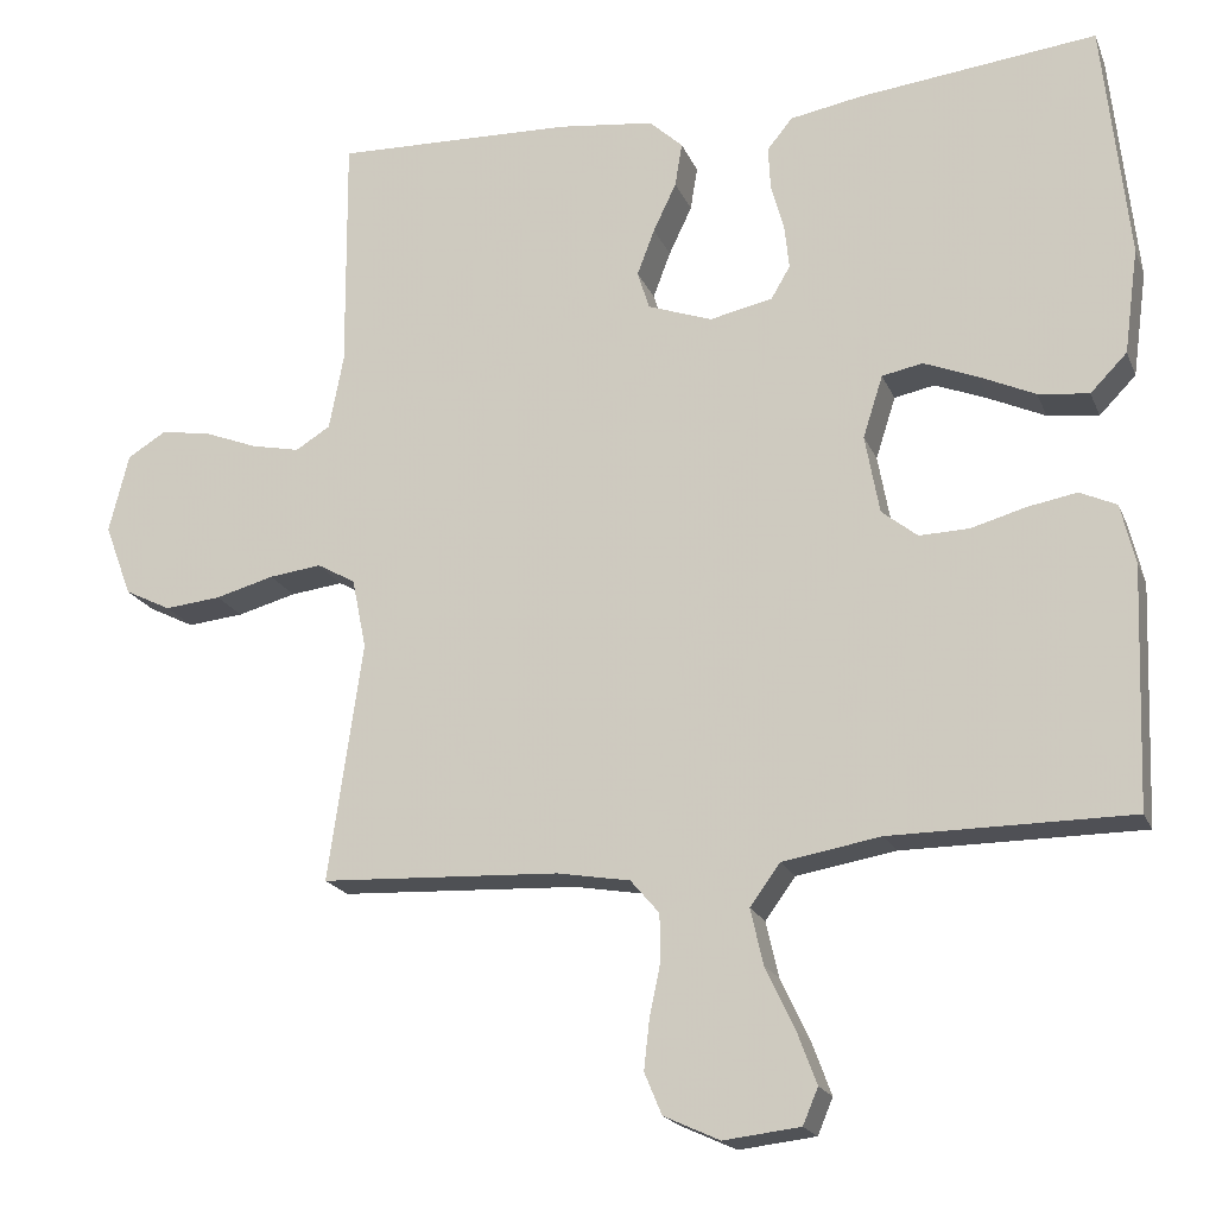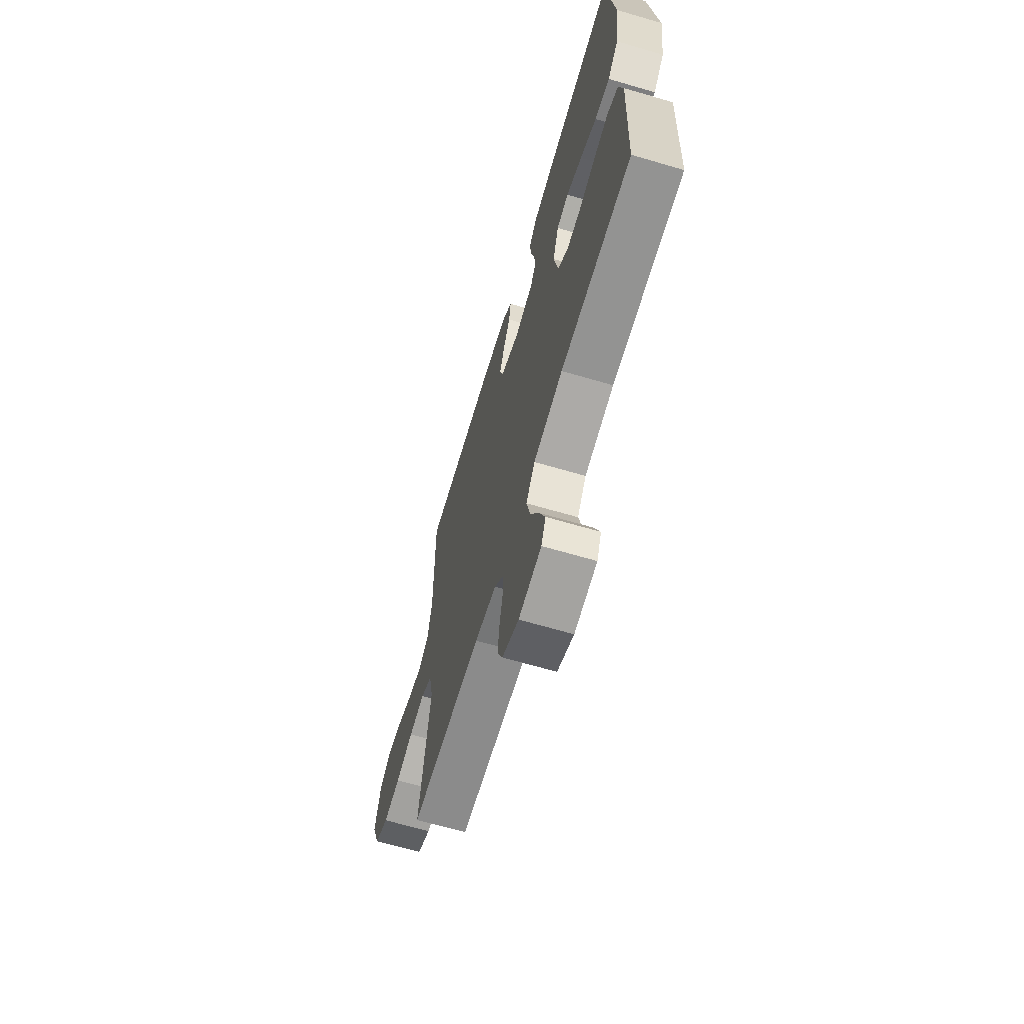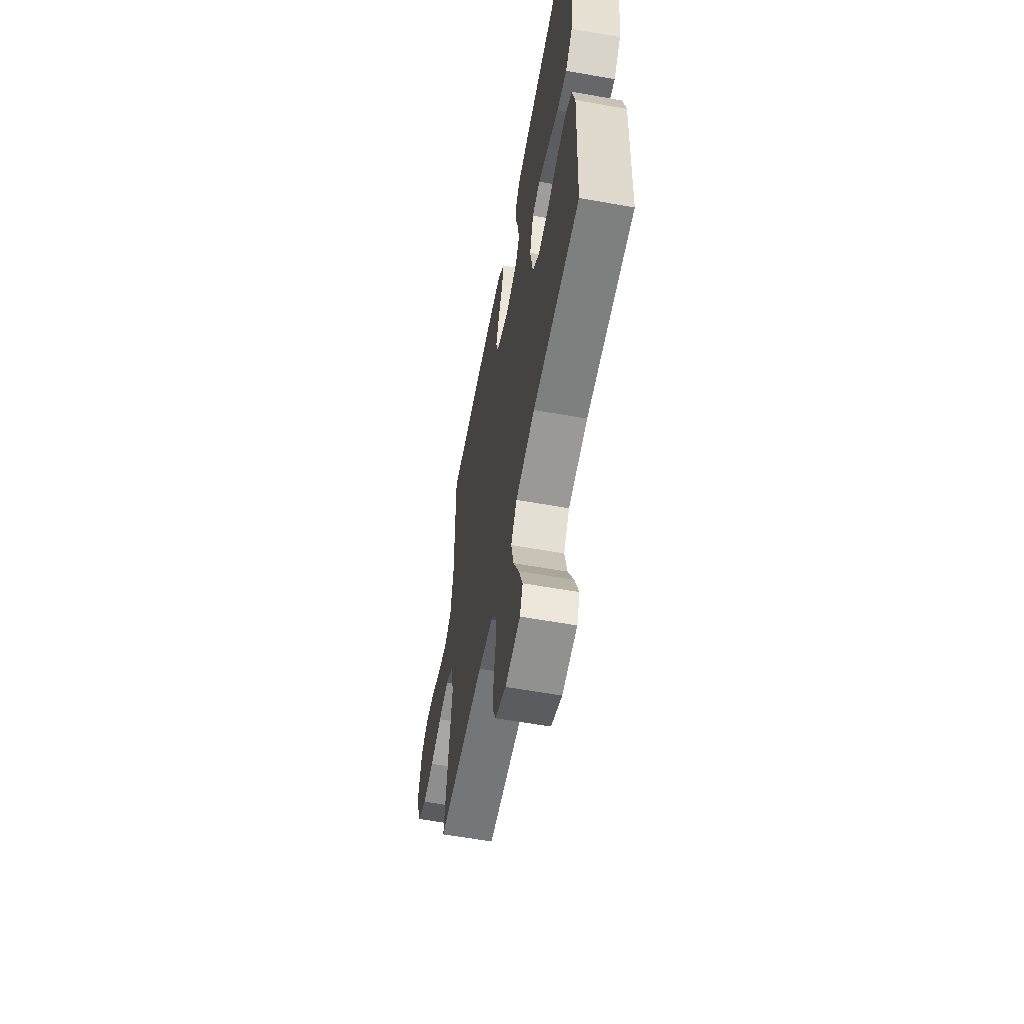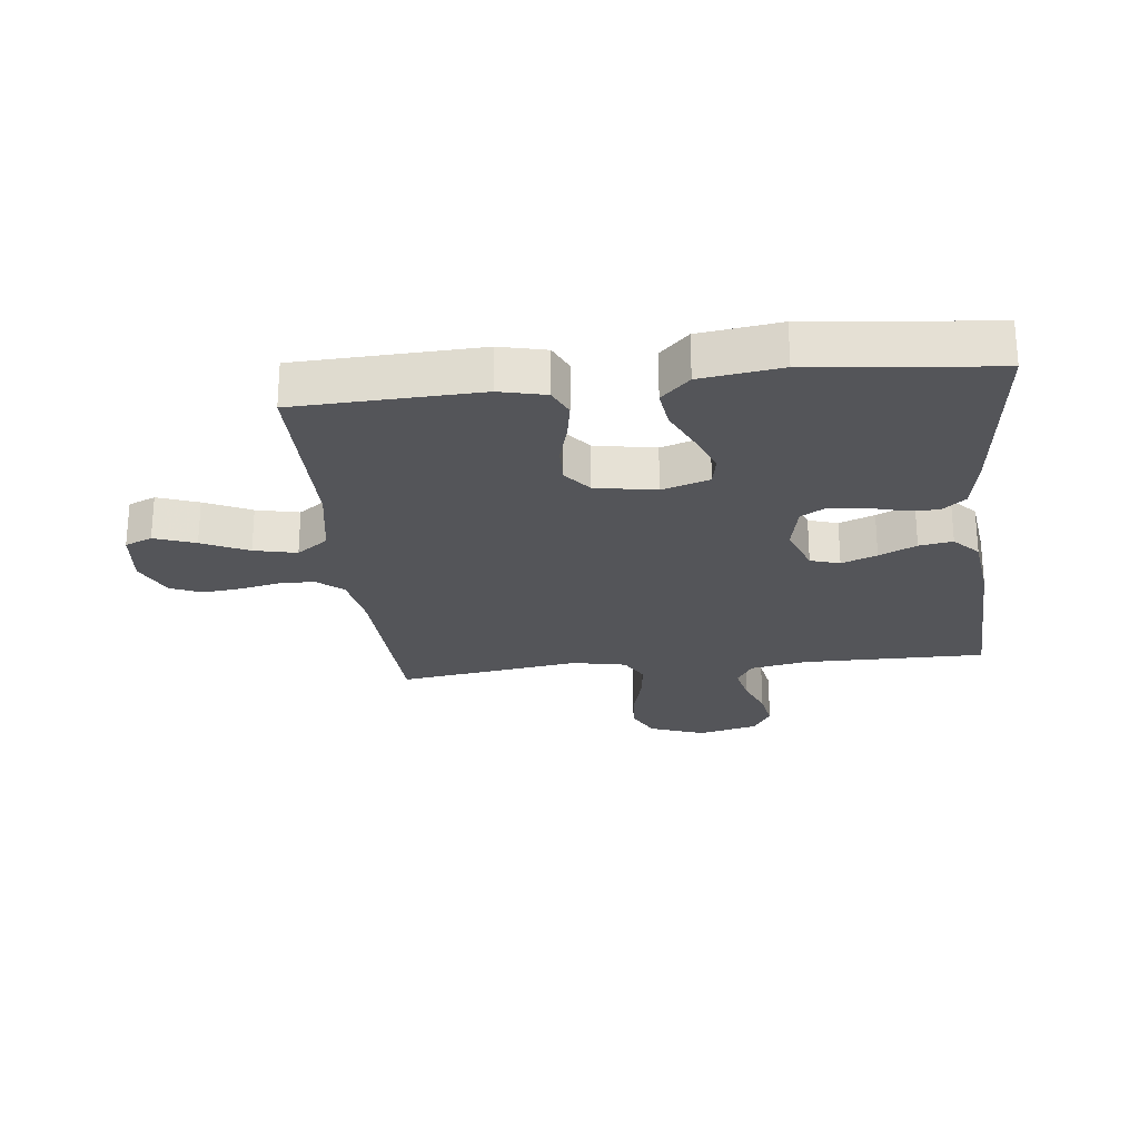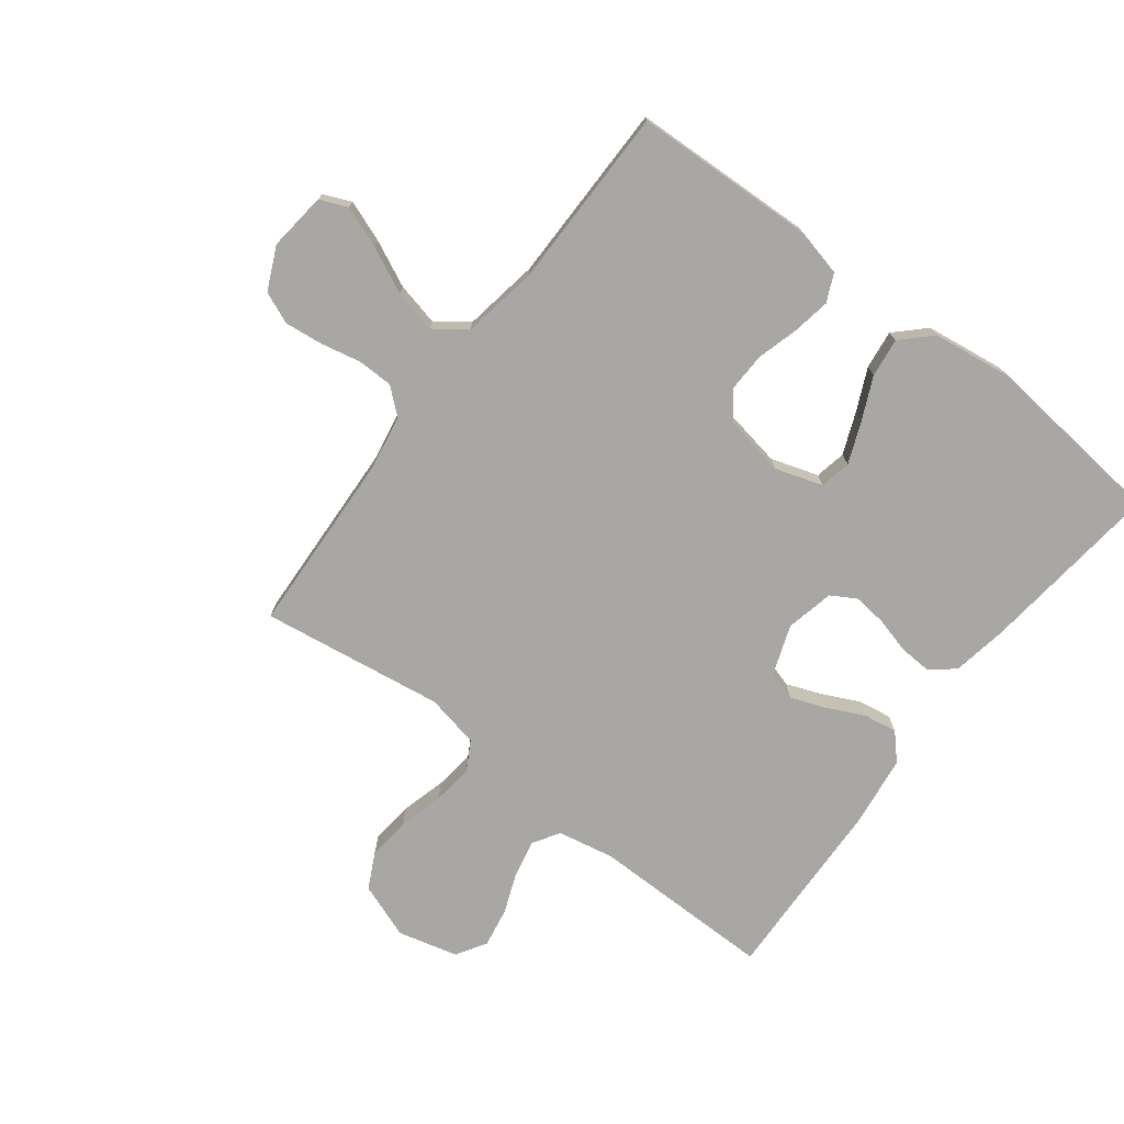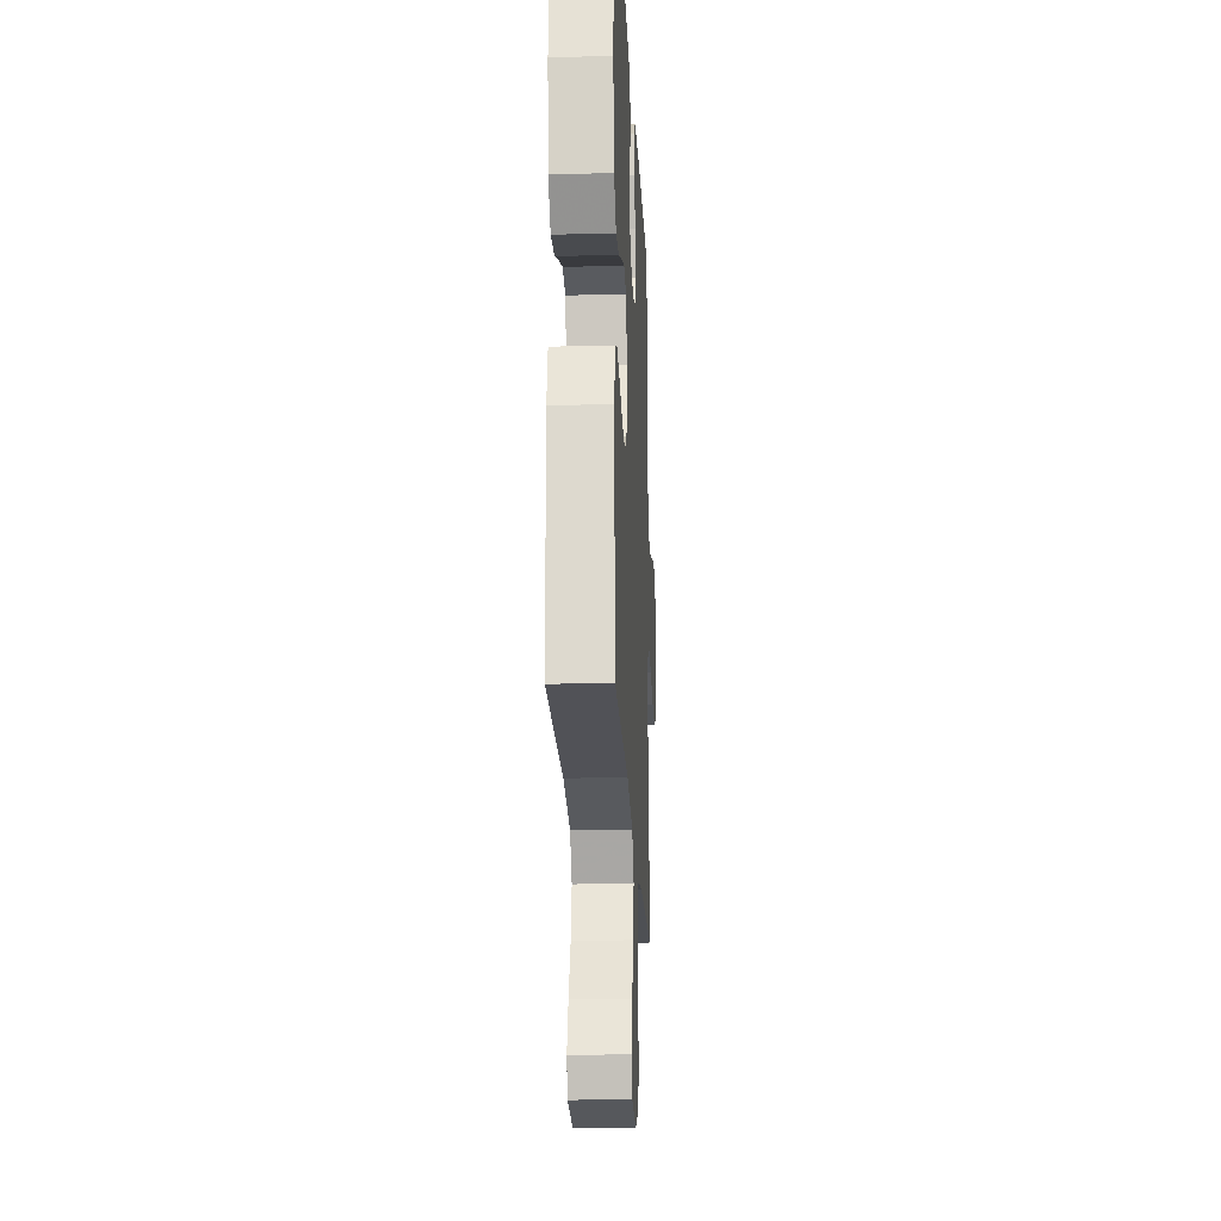
<metadata>
{"format":"obj","ext":"obj","renderer":"f3d","projection":"perspective","resolution":1024,"background":"white","views":[{"elev":-19.4,"azim":-162.1,"up":"+Z"},{"elev":-66.5,"azim":-106.4,"up":"+Z"},{"elev":-59.4,"azim":-100.4,"up":"+Z"},{"elev":-24.7,"azim":-83.5,"up":"+Y"},{"elev":-74.4,"azim":-127.3,"up":"+Y"},{"elev":-21.2,"azim":-87.3,"up":"+Z"}]}
</metadata>
<code>
v -0.5 0.07 0.5
v -0.2 0.07 0.466
v -0.11 0.07 0.45
v -0.078 0.07 0.411
v -0.081 0.07 0.357
v -0.097 0.07 0.298
v -0.103 0.07 0.243
v -0.079 0.07 0.202
v 0 0.07 0.185
v 0.081 0.07 0.214
v 0.096 0.07 0.262
v 0.074 0.07 0.32
v 0.045 0.07 0.381
v 0.036 0.07 0.436
v 0.078 0.07 0.475
v 0.2 0.07 0.49
v 0.5 0.07 0.5
v 0.498 0.07 0.2
v 0.516 0.07 0.106
v 0.56 0.07 0.079
v 0.621 0.07 0.092
v 0.688 0.07 0.118
v 0.752 0.07 0.129
v 0.801 0.07 0.099
v 0.826 0.07 0
v 0.792 0.07 -0.091
v 0.734 0.07 -0.12
v 0.663 0.07 -0.113
v 0.589 0.07 -0.093
v 0.523 0.07 -0.085
v 0.475 0.07 -0.112
v 0.457 0.07 -0.2
v 0.5 0.07 -0.5
v 0.2 0.07 -0.514
v 0.108 0.07 -0.53
v 0.072 0.07 -0.572
v 0.071 0.07 -0.63
v 0.085 0.07 -0.696
v 0.092 0.07 -0.759
v 0.07 0.07 -0.811
v 0 0.07 -0.843
v -0.096 0.07 -0.832
v -0.115 0.07 -0.787
v -0.09 0.07 -0.72
v -0.054 0.07 -0.644
v -0.038 0.07 -0.574
v -0.076 0.07 -0.522
v -0.2 0.07 -0.501
v -0.5 0.07 -0.5
v -0.511 0.07 -0.2
v -0.493 0.07 -0.124
v -0.447 0.07 -0.103
v -0.385 0.07 -0.114
v -0.317 0.07 -0.133
v -0.254 0.07 -0.135
v -0.209 0.07 -0.099
v -0.191 0.07 0
v -0.216 0.07 0.078
v -0.267 0.07 0.088
v -0.334 0.07 0.061
v -0.404 0.07 0.029
v -0.468 0.07 0.021
v -0.514 0.07 0.068
v -0.532 0.07 0.2
v -0.5 0 0.5
v -0.2 0 0.466
v -0.11 0 0.45
v -0.078 0 0.411
v -0.081 0 0.357
v -0.097 0 0.298
v -0.103 0 0.243
v -0.079 0 0.202
v 0 0 0.185
v 0.081 0 0.214
v 0.096 0 0.262
v 0.074 0 0.32
v 0.045 0 0.381
v 0.036 0 0.436
v 0.078 0 0.475
v 0.2 0 0.49
v 0.5 0 0.5
v 0.498 0 0.2
v 0.516 0 0.106
v 0.56 0 0.079
v 0.621 0 0.092
v 0.688 0 0.118
v 0.752 0 0.129
v 0.801 0 0.099
v 0.826 0 0
v 0.792 0 -0.091
v 0.734 0 -0.12
v 0.663 0 -0.113
v 0.589 0 -0.093
v 0.523 0 -0.085
v 0.475 0 -0.112
v 0.457 0 -0.2
v 0.5 0 -0.5
v 0.2 0 -0.514
v 0.108 0 -0.53
v 0.072 0 -0.572
v 0.071 0 -0.63
v 0.085 0 -0.696
v 0.092 0 -0.759
v 0.07 0 -0.811
v 0 0 -0.843
v -0.096 0 -0.832
v -0.115 0 -0.787
v -0.09 0 -0.72
v -0.054 0 -0.644
v -0.038 0 -0.574
v -0.076 0 -0.522
v -0.2 0 -0.501
v -0.5 0 -0.5
v -0.511 0 -0.2
v -0.493 0 -0.124
v -0.447 0 -0.103
v -0.385 0 -0.114
v -0.317 0 -0.133
v -0.254 0 -0.135
v -0.209 0 -0.099
v -0.191 0 0
v -0.216 0 0.078
v -0.267 0 0.088
v -0.334 0 0.061
v -0.404 0 0.029
v -0.468 0 0.021
v -0.514 0 0.068
v -0.532 0 0.2
f 60 61 62 63
f 59 60 63 64
f 58 59 64 1
f 51 52 53 54
f 49 50 51 54
f 48 49 54 55
f 47 48 55 56
f 42 43 44 45
f 42 45 46
f 41 42 46
f 40 41 46
f 37 38 39 40
f 37 40 46
f 36 37 46 47
f 32 33 34
f 31 32 34 35
f 26 27 28 29
f 26 29 30
f 25 26 30
f 24 25 30
f 21 22 23 24
f 20 21 24 30
f 19 20 30 31
f 15 16 17 18
f 12 13 14 15
f 11 12 15 18
f 10 11 18 19
f 3 4 5 6
f 3 6 7
f 58 1 2 3
f 57 58 3 7
f 35 36 47 56
f 9 10 19 31
f 8 9 31 35
f 35 56 57
f 7 8 35 57
f 127 126 125 124
f 128 127 124 123
f 65 128 123 122
f 118 117 116 115
f 118 115 114 113
f 119 118 113 112
f 120 119 112 111
f 109 108 107 106
f 110 109 106
f 110 106 105
f 110 105 104
f 104 103 102 101
f 110 104 101
f 111 110 101 100
f 98 97 96
f 99 98 96 95
f 93 92 91 90
f 94 93 90
f 94 90 89
f 94 89 88
f 88 87 86 85
f 94 88 85 84
f 95 94 84 83
f 82 81 80 79
f 79 78 77 76
f 82 79 76 75
f 83 82 75 74
f 70 69 68 67
f 71 70 67
f 67 66 65 122
f 71 67 122 121
f 120 111 100 99
f 95 83 74 73
f 99 95 73 72
f 121 120 99
f 121 99 72 71
f 1 65 66 2
f 2 66 67 3
f 3 67 68 4
f 4 68 69 5
f 5 69 70 6
f 6 70 71 7
f 7 71 72 8
f 8 72 73 9
f 9 73 74 10
f 10 74 75 11
f 11 75 76 12
f 12 76 77 13
f 13 77 78 14
f 14 78 79 15
f 15 79 80 16
f 16 80 81 17
f 17 81 82 18
f 18 82 83 19
f 19 83 84 20
f 20 84 85 21
f 21 85 86 22
f 22 86 87 23
f 23 87 88 24
f 24 88 89 25
f 25 89 90 26
f 26 90 91 27
f 27 91 92 28
f 28 92 93 29
f 29 93 94 30
f 30 94 95 31
f 31 95 96 32
f 32 96 97 33
f 33 97 98 34
f 34 98 99 35
f 35 99 100 36
f 36 100 101 37
f 37 101 102 38
f 38 102 103 39
f 39 103 104 40
f 40 104 105 41
f 41 105 106 42
f 42 106 107 43
f 43 107 108 44
f 44 108 109 45
f 45 109 110 46
f 46 110 111 47
f 47 111 112 48
f 48 112 113 49
f 49 113 114 50
f 50 114 115 51
f 51 115 116 52
f 52 116 117 53
f 53 117 118 54
f 54 118 119 55
f 55 119 120 56
f 56 120 121 57
f 57 121 122 58
f 58 122 123 59
f 59 123 124 60
f 60 124 125 61
f 61 125 126 62
f 62 126 127 63
f 63 127 128 64
f 64 128 65 1

</code>
